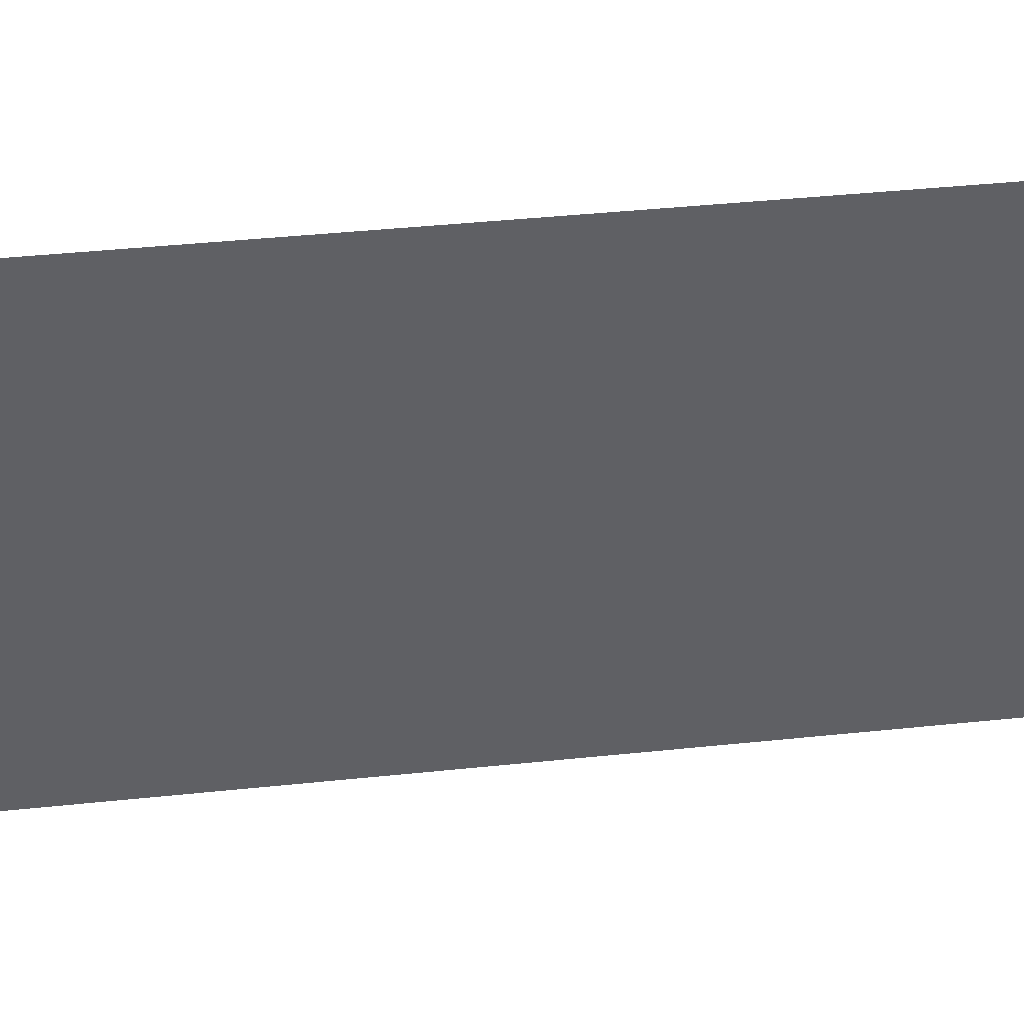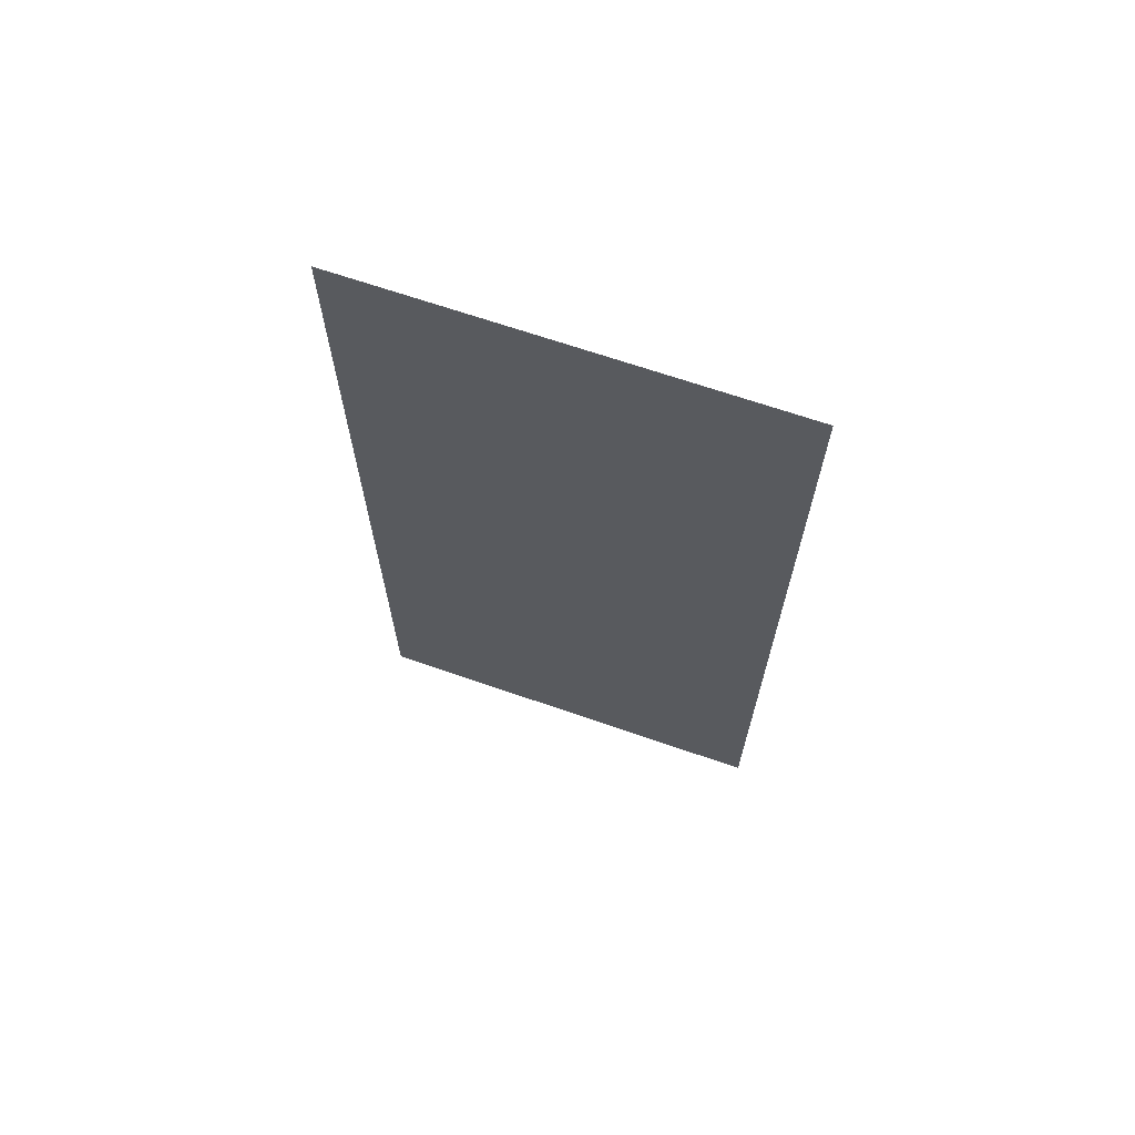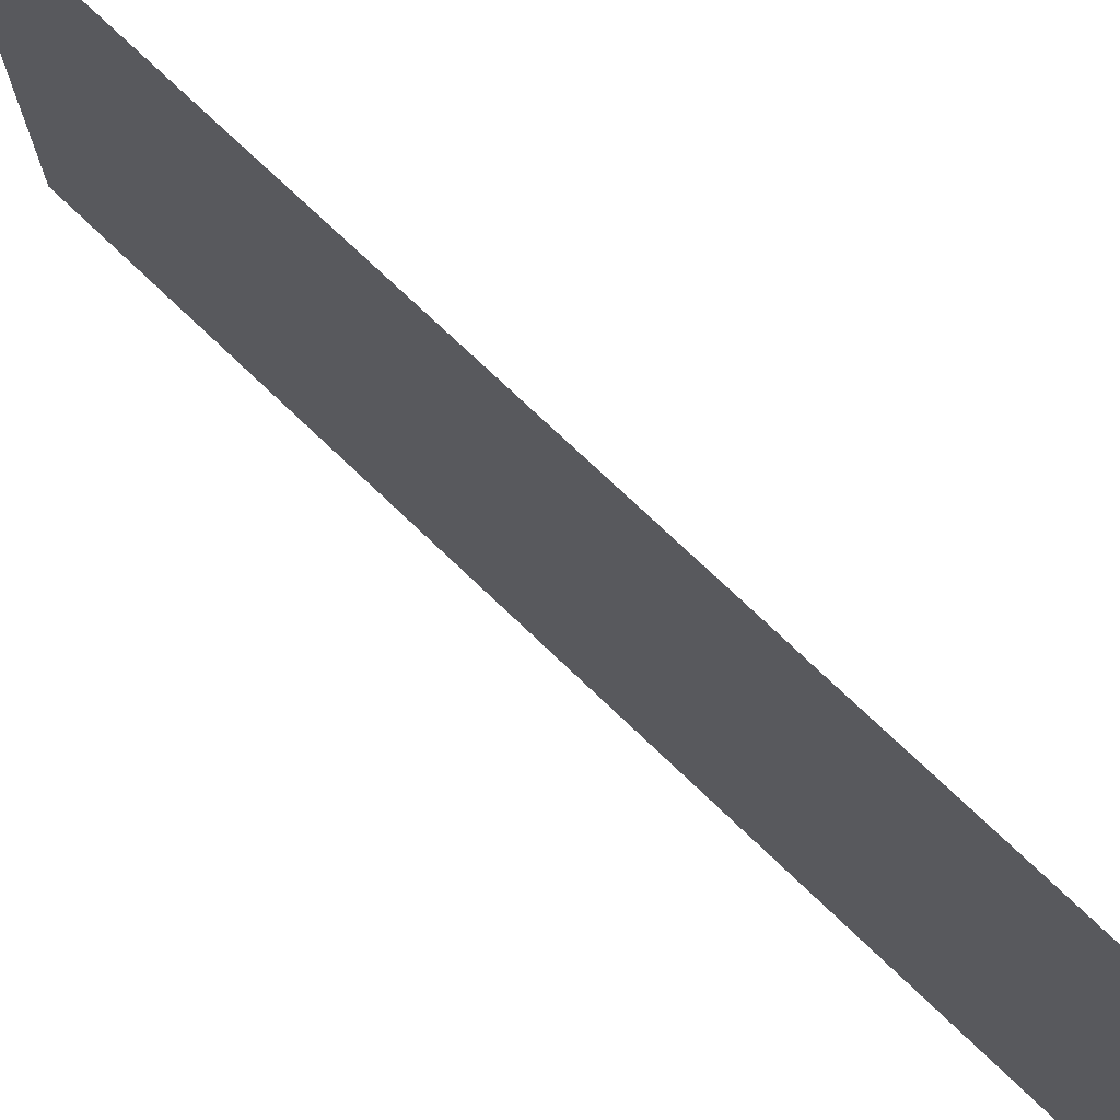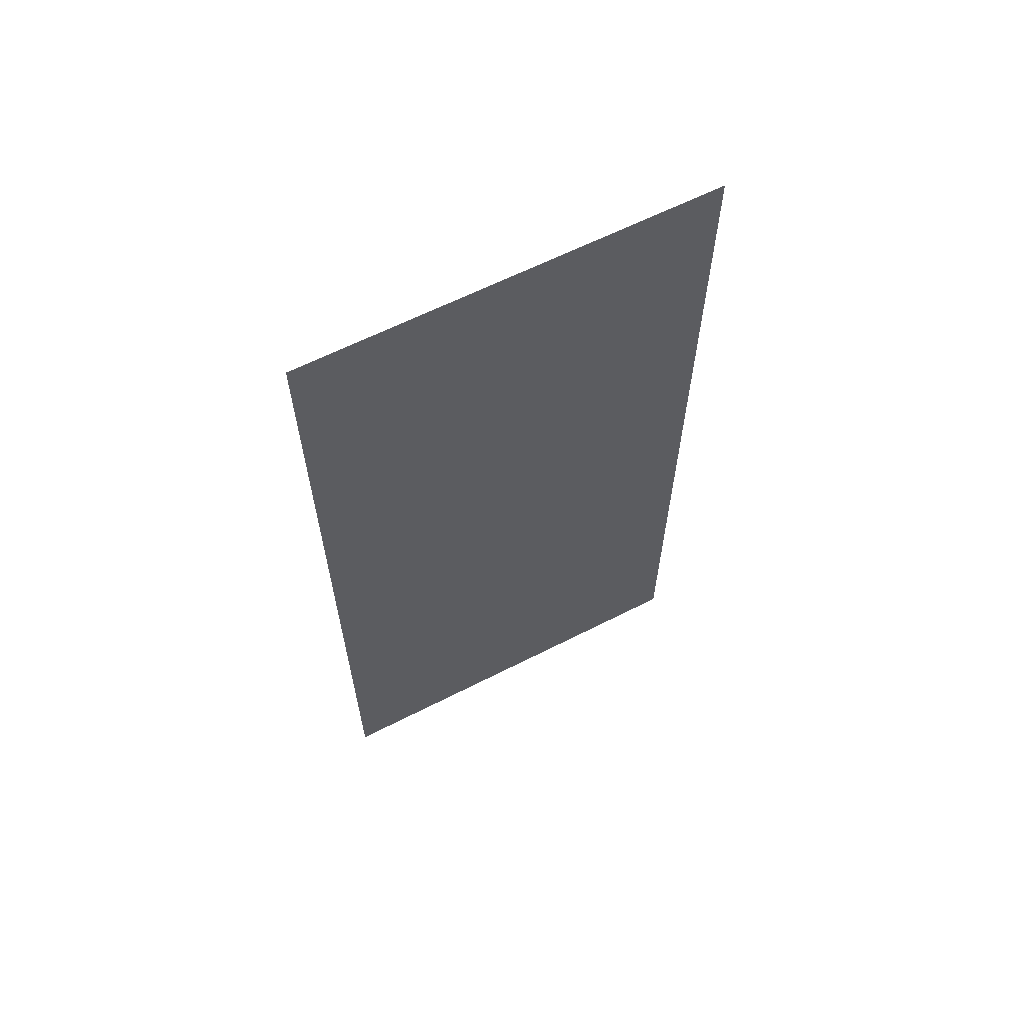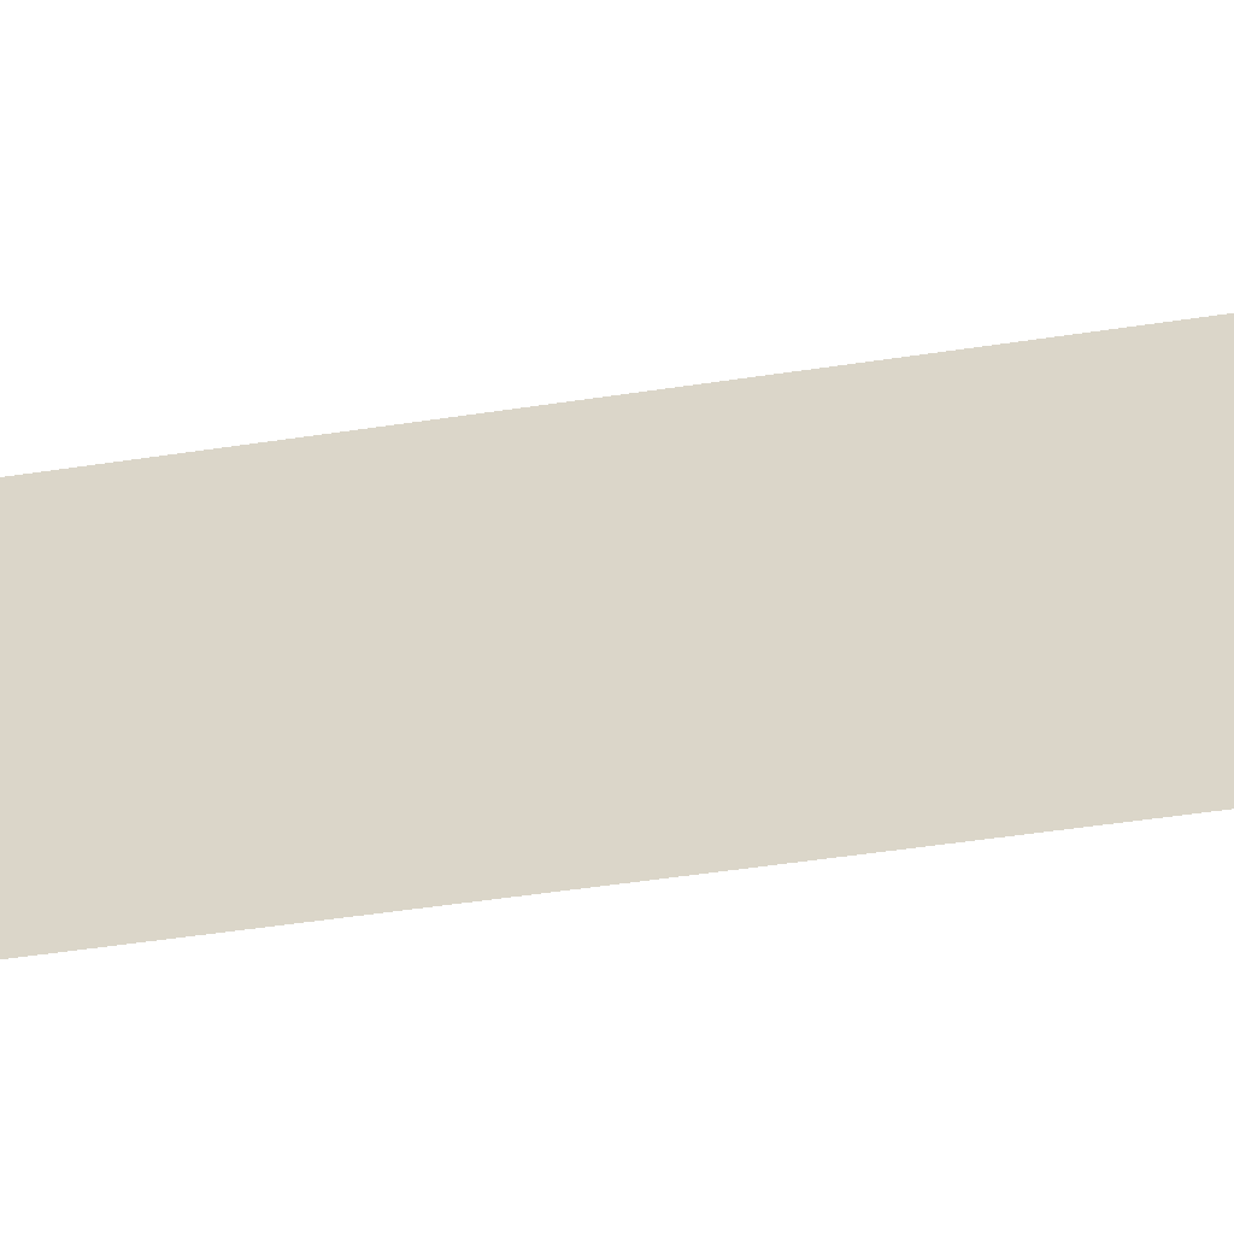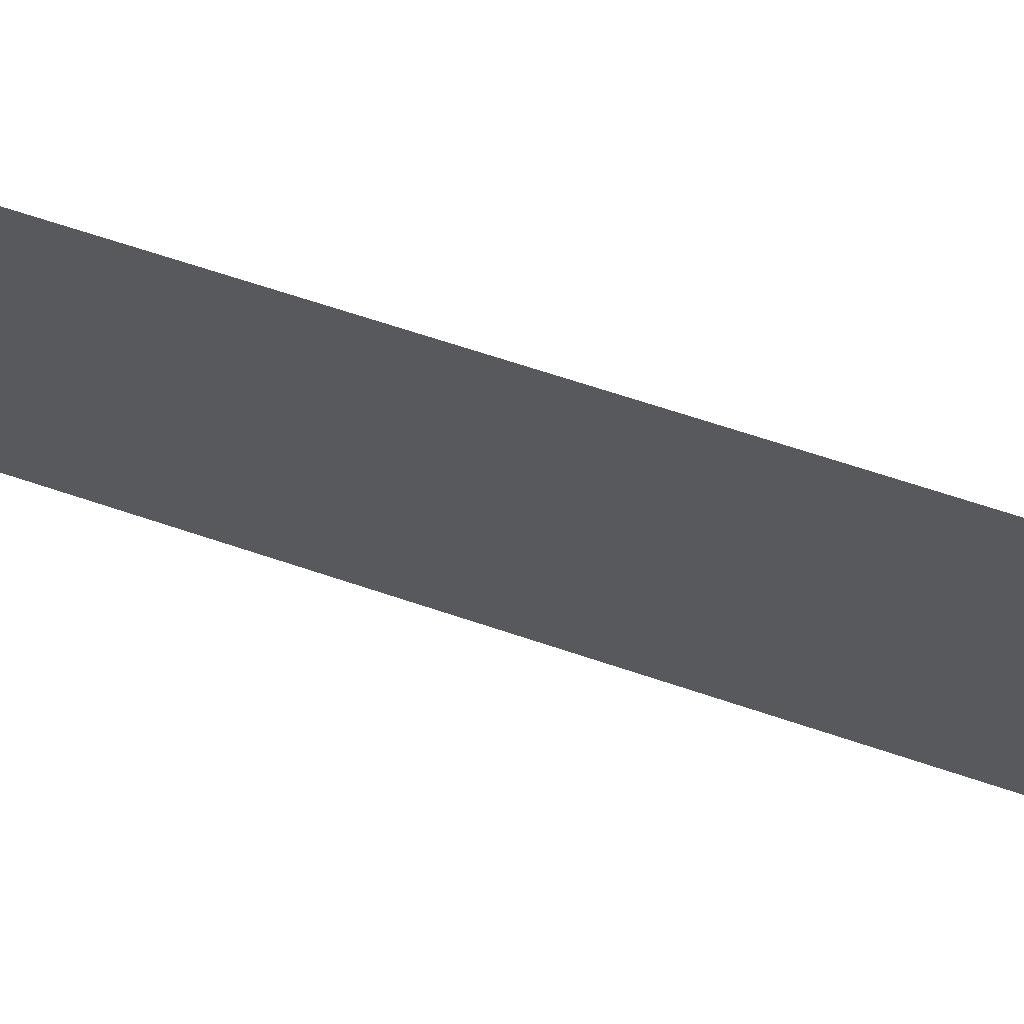
<metadata>
{"format":"obj","ext":"obj","renderer":"f3d","projection":"perspective","resolution":1024,"background":"white","views":[{"elev":41.0,"azim":82.7,"up":"+Y"},{"elev":67.2,"azim":109.2,"up":"+Z"},{"elev":73.5,"azim":133.8,"up":"+Y"},{"elev":62.7,"azim":62.7,"up":"+Z"},{"elev":-55.9,"azim":-81.2,"up":"+Y"},{"elev":68.0,"azim":-71.5,"up":"+Y"}]}
</metadata>
<code>
g Mesh1 cristal_ventana_animacion _______________________________Level_1 Model
v 0.4541 2.37 -3.531
v 0.4541 2.37 -2.504
v 0.4541 1.877 -2.504
v 0.4541 1.877 -3.531
f 1 2 3 4

</code>
